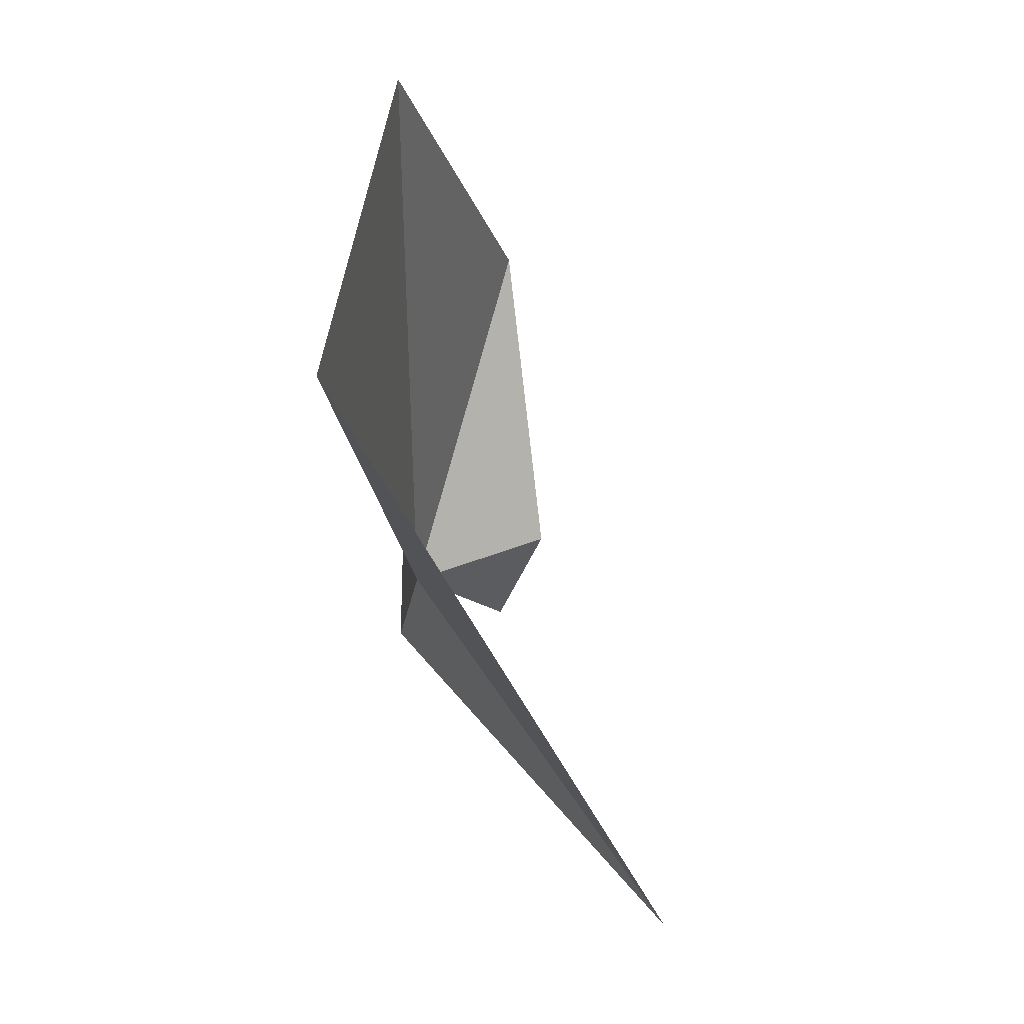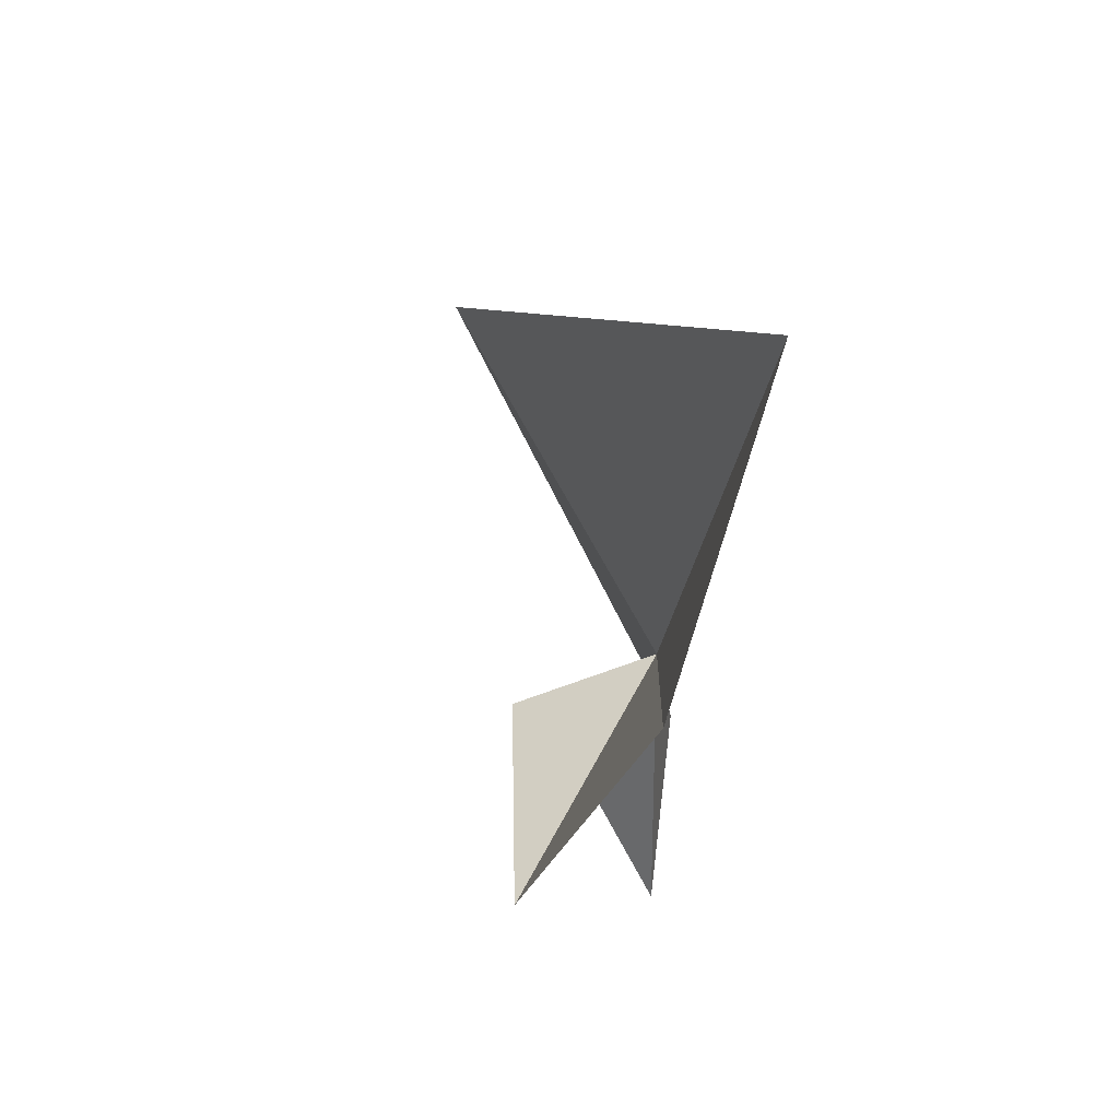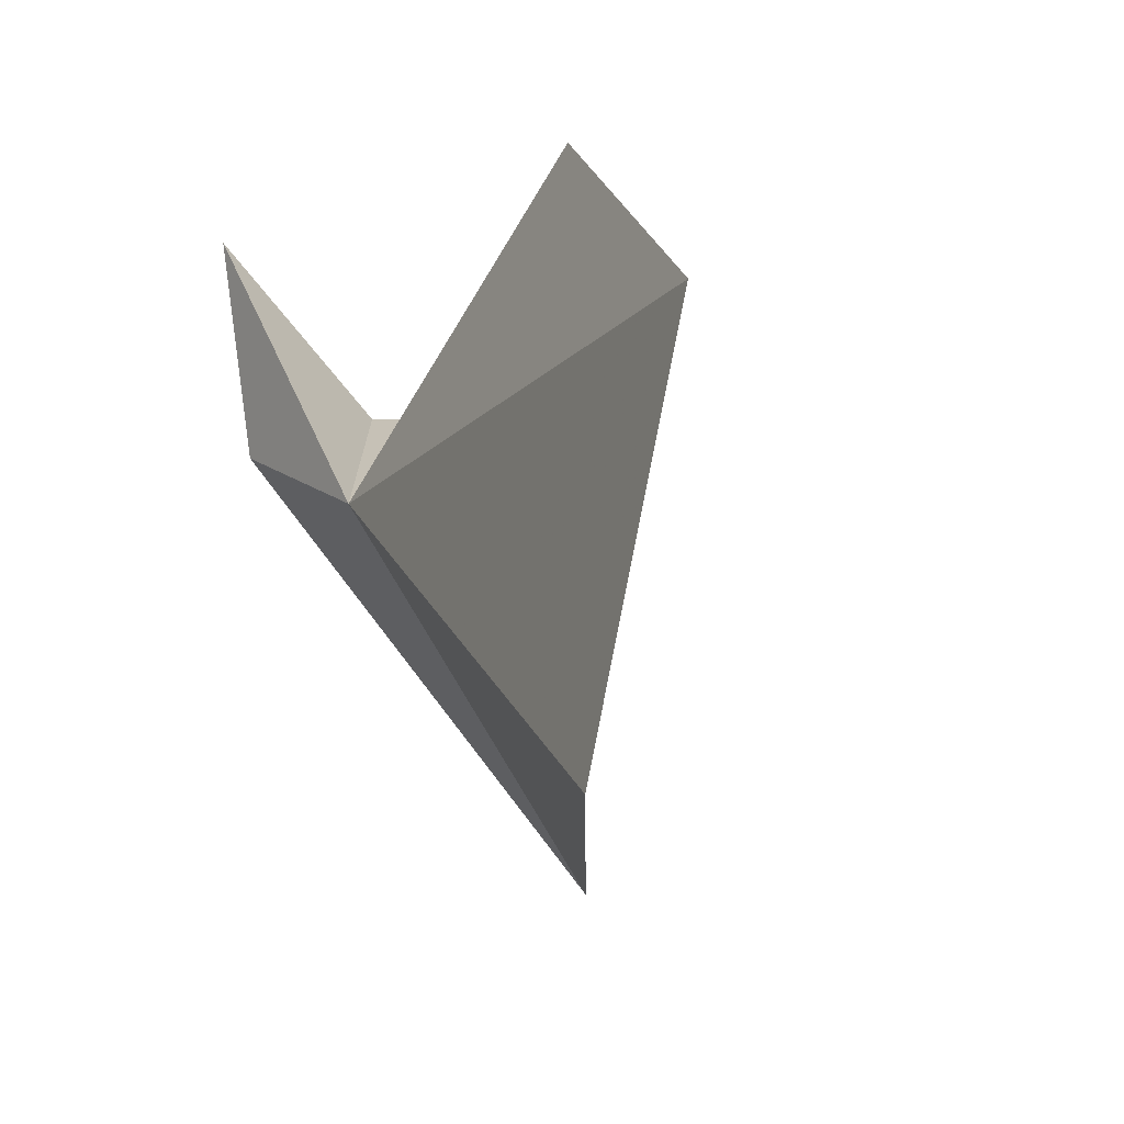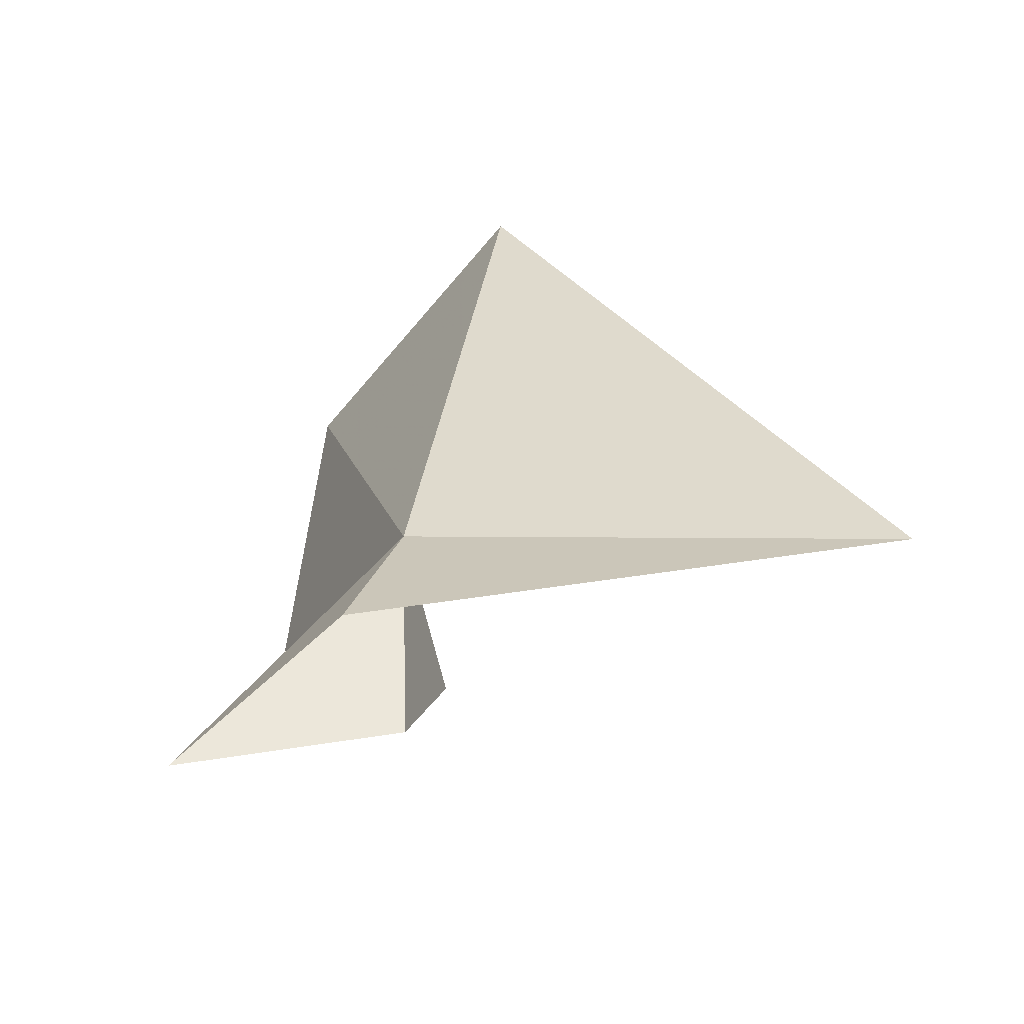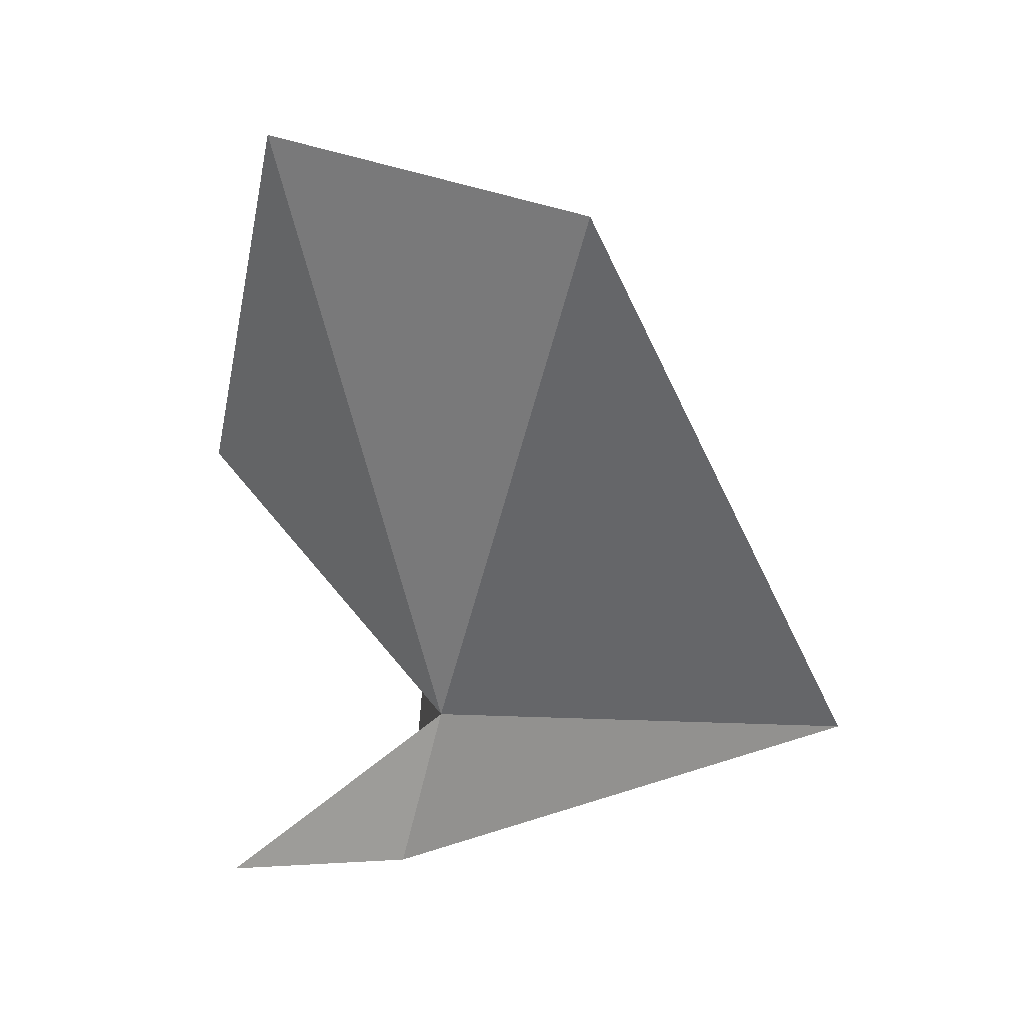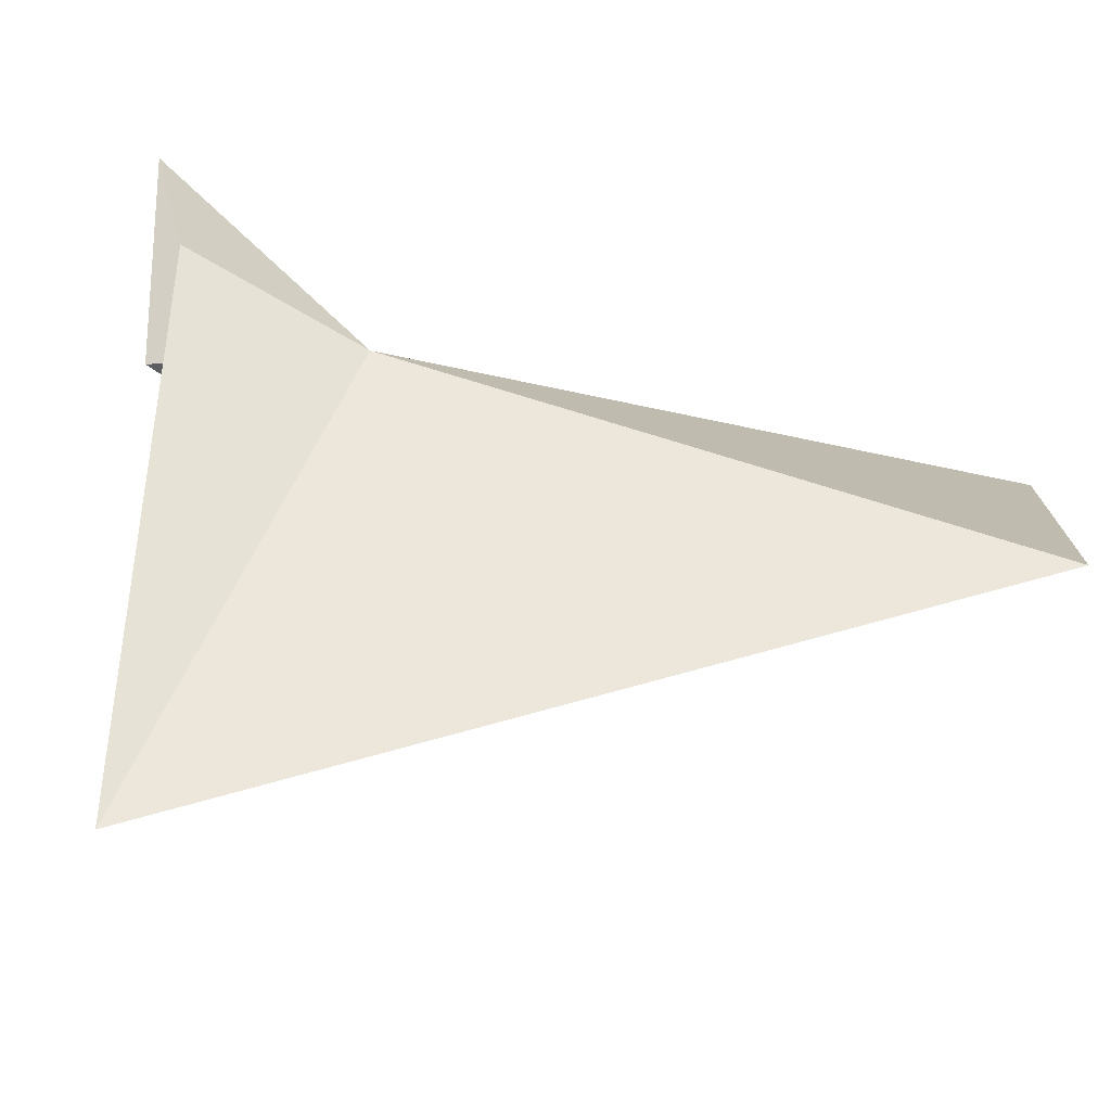
<metadata>
{"format":"obj","ext":"obj","renderer":"f3d","projection":"perspective","resolution":1024,"background":"white","views":[{"elev":54.1,"azim":-179.2,"up":"+Y"},{"elev":77.5,"azim":8.5,"up":"+Y"},{"elev":3.4,"azim":153.8,"up":"+Z"},{"elev":-67.6,"azim":131.1,"up":"+Y"},{"elev":23.9,"azim":108.3,"up":"+Y"},{"elev":-67.3,"azim":72.3,"up":"+Z"}]}
</metadata>
<code>
v 20.75 -23.06 10.38
v 22.37 -7.414 5.662
v 20.81 -6.439 14.95
v 17.97 -17.01 18.41
v 16.85 -23.56 12.35
v 18.19 -27.86 12.33
v 21.52 -27.76 11.37
v 21.73 -29.08 16.79
v 13.13 -25.75 1.144e-05
f 1 2 3
f 1 3 4
f 1 5 6
f 1 8 7
f 1 6 8
f 1 4 5
f 1 9 2
f 1 7 9

</code>
